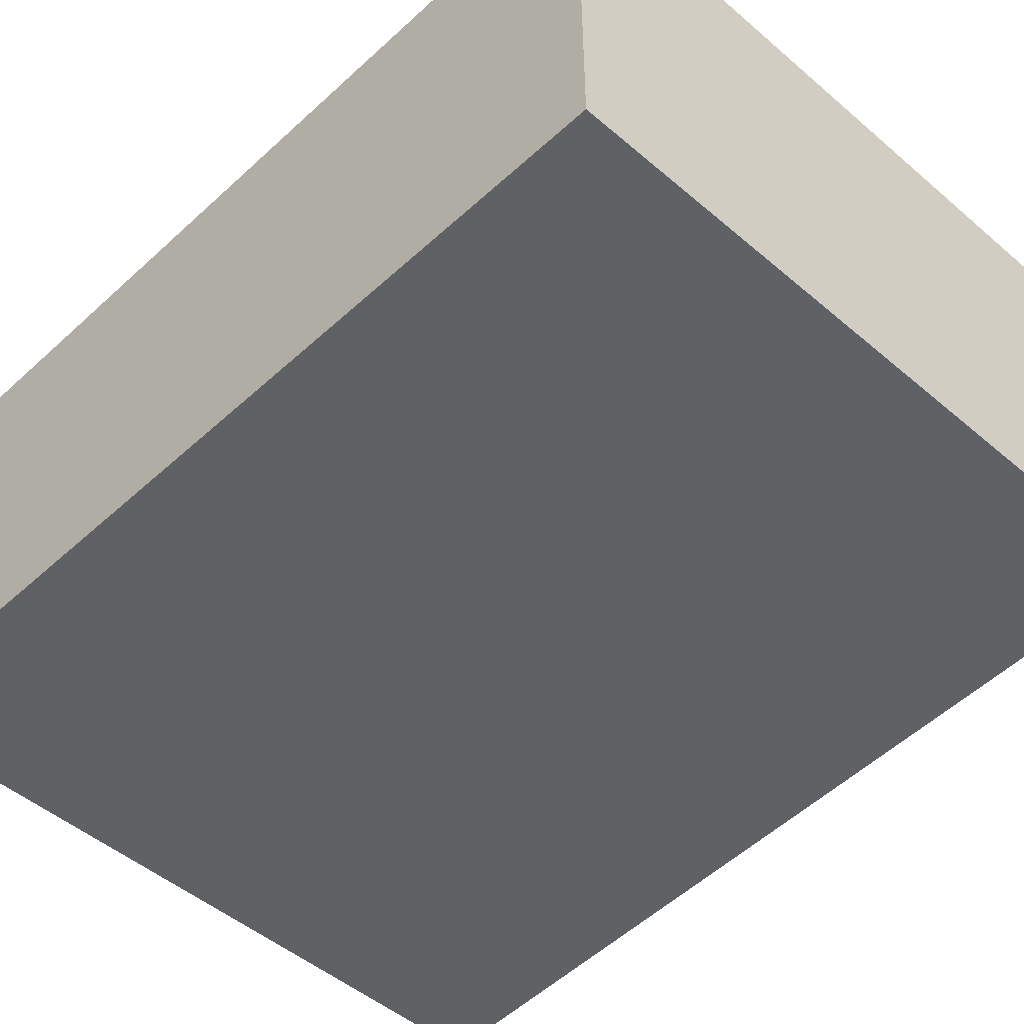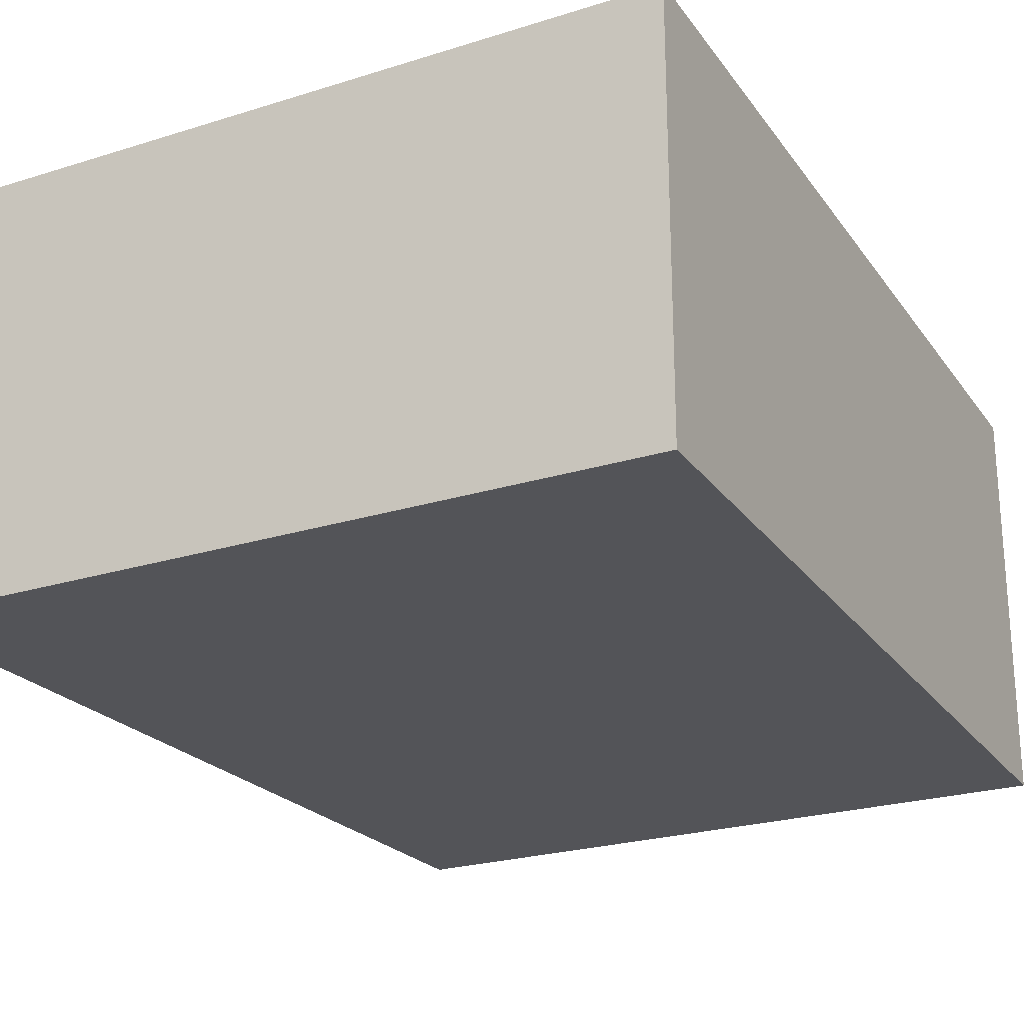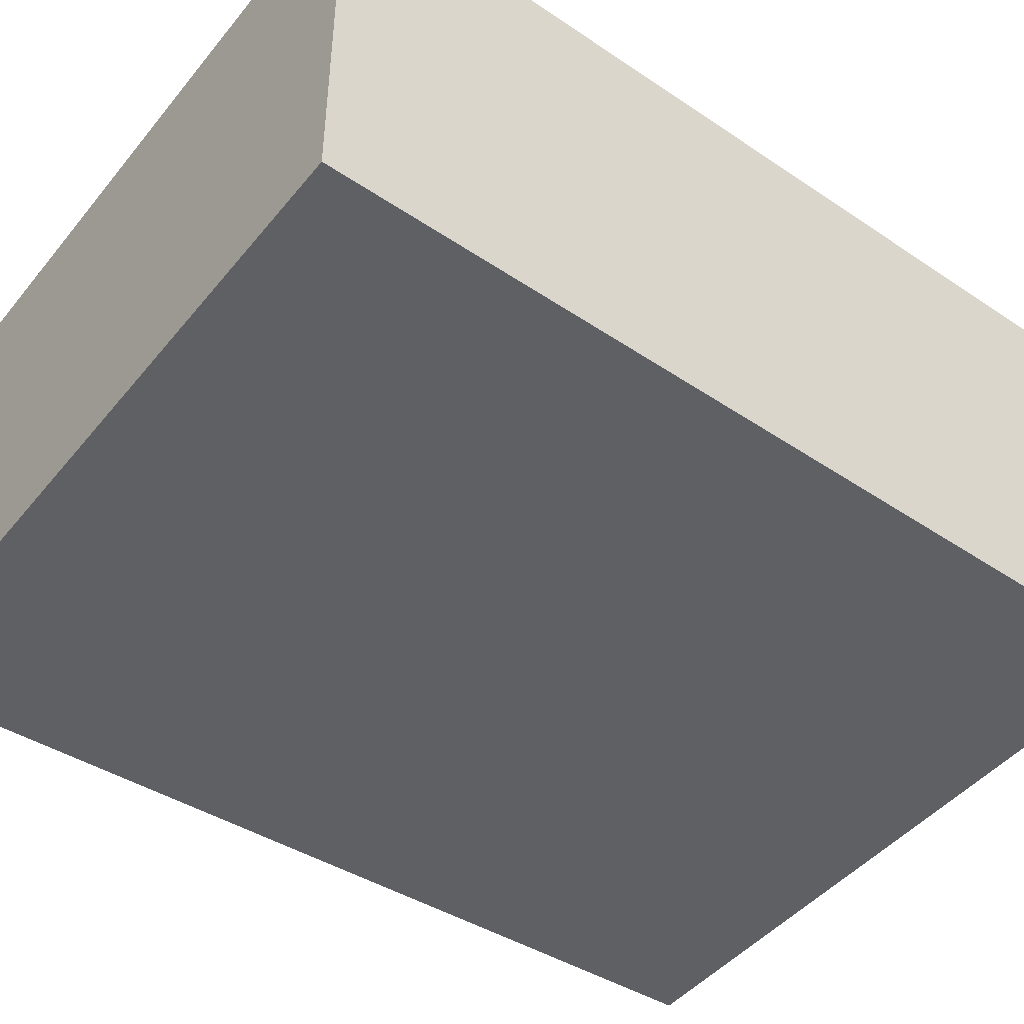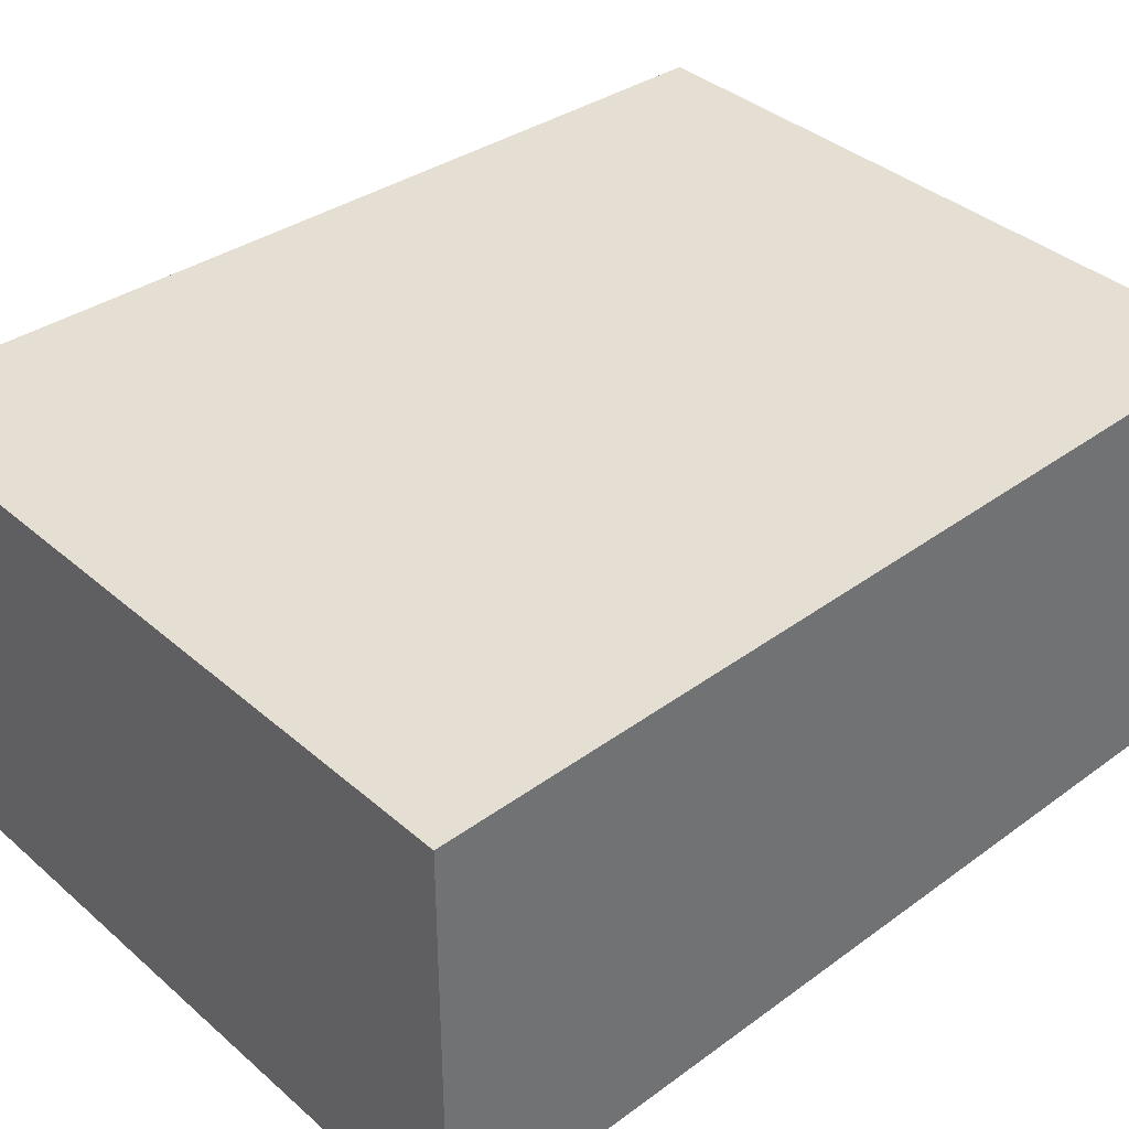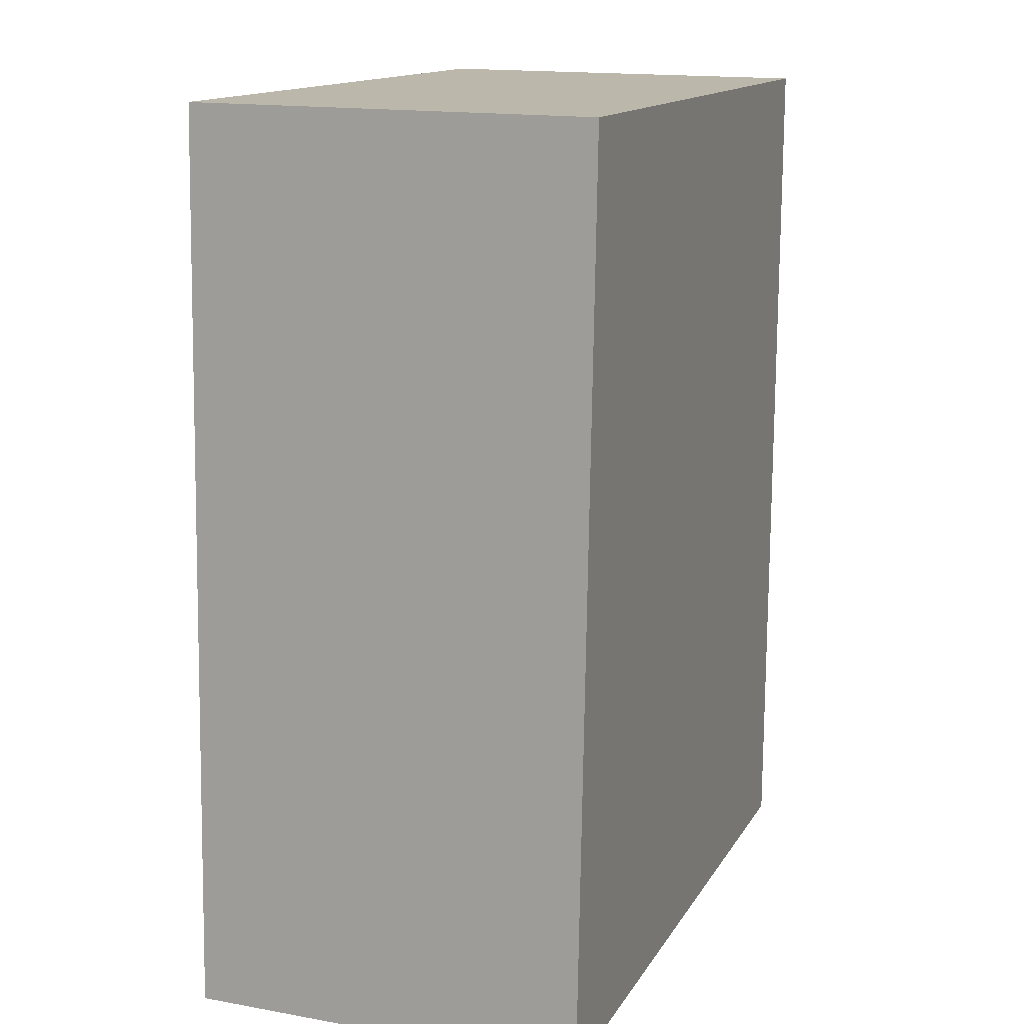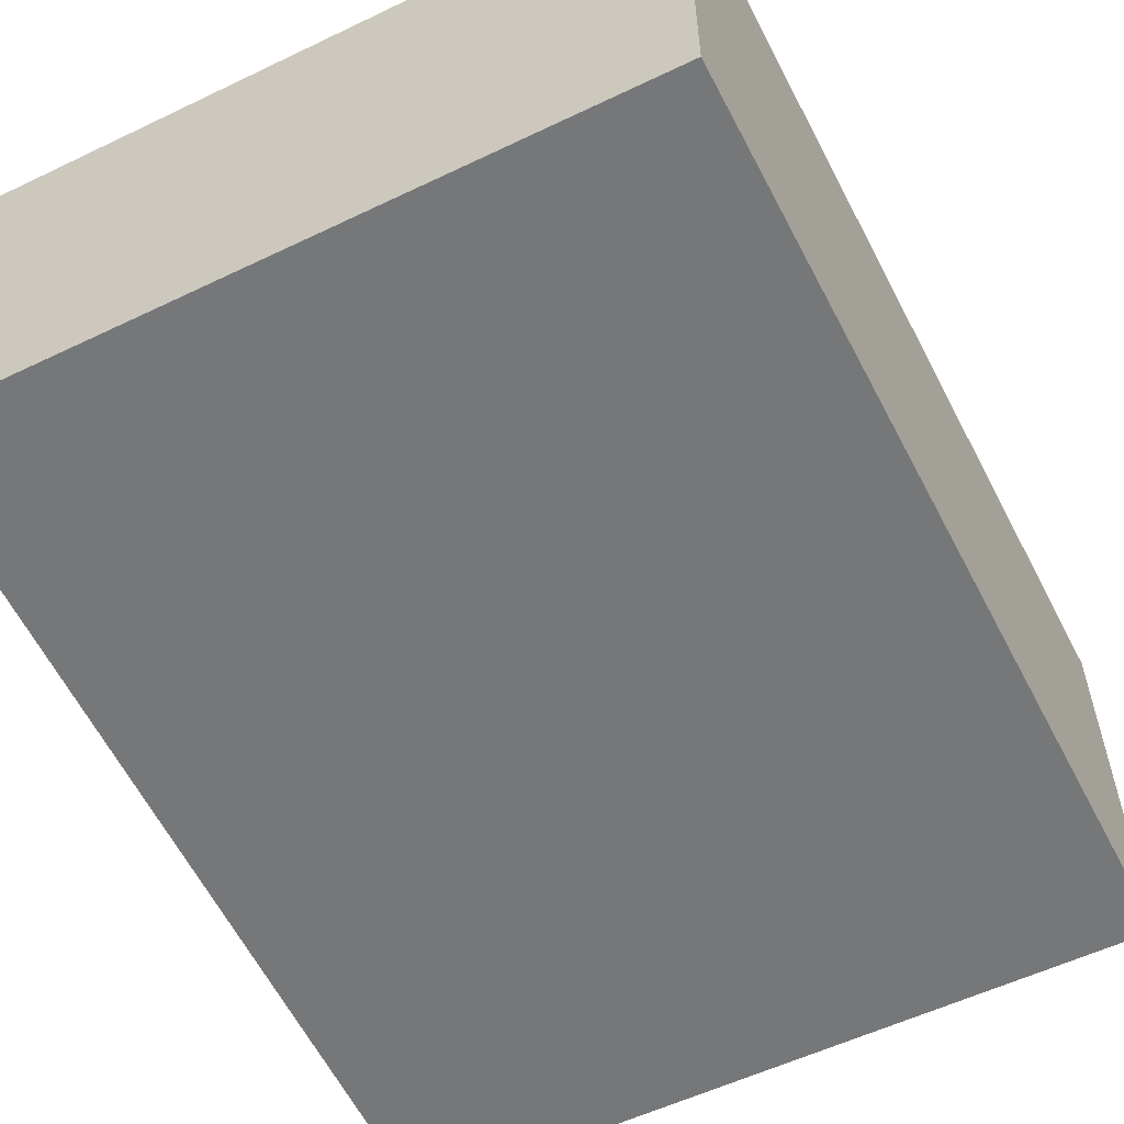
<metadata>
{"format":"obj","ext":"obj","renderer":"f3d","projection":"perspective","resolution":1024,"background":"white","views":[{"elev":-49.7,"azim":-44.9,"up":"+Y"},{"elev":-23.5,"azim":-153.6,"up":"+Y"},{"elev":-45.0,"azim":-128.0,"up":"+Y"},{"elev":37.0,"azim":-133.5,"up":"+Y"},{"elev":15.9,"azim":110.5,"up":"+Z"},{"elev":-57.1,"azim":24.8,"up":"+Y"}]}
</metadata>
<code>
v 8 0 -8.75
v -10 0 -9.25
v -10 0 13.25
v 7 0 13.75
v 8 0 -8.75
v 8 10 -8.75
v -10 10 -9.25
v -10 10 13.25
v 7 10 13.75
v 8 10 -8.75
f 6 1 2
f 2 7 6
f 7 2 3
f 3 8 7
f 8 3 4
f 4 9 8
f 9 4 5
f 5 10 9
f 10 5 1
f 1 6 10
f 5 4 3
f 2 1 5 3
f 6 7 8
f 9 10 6 8

</code>
